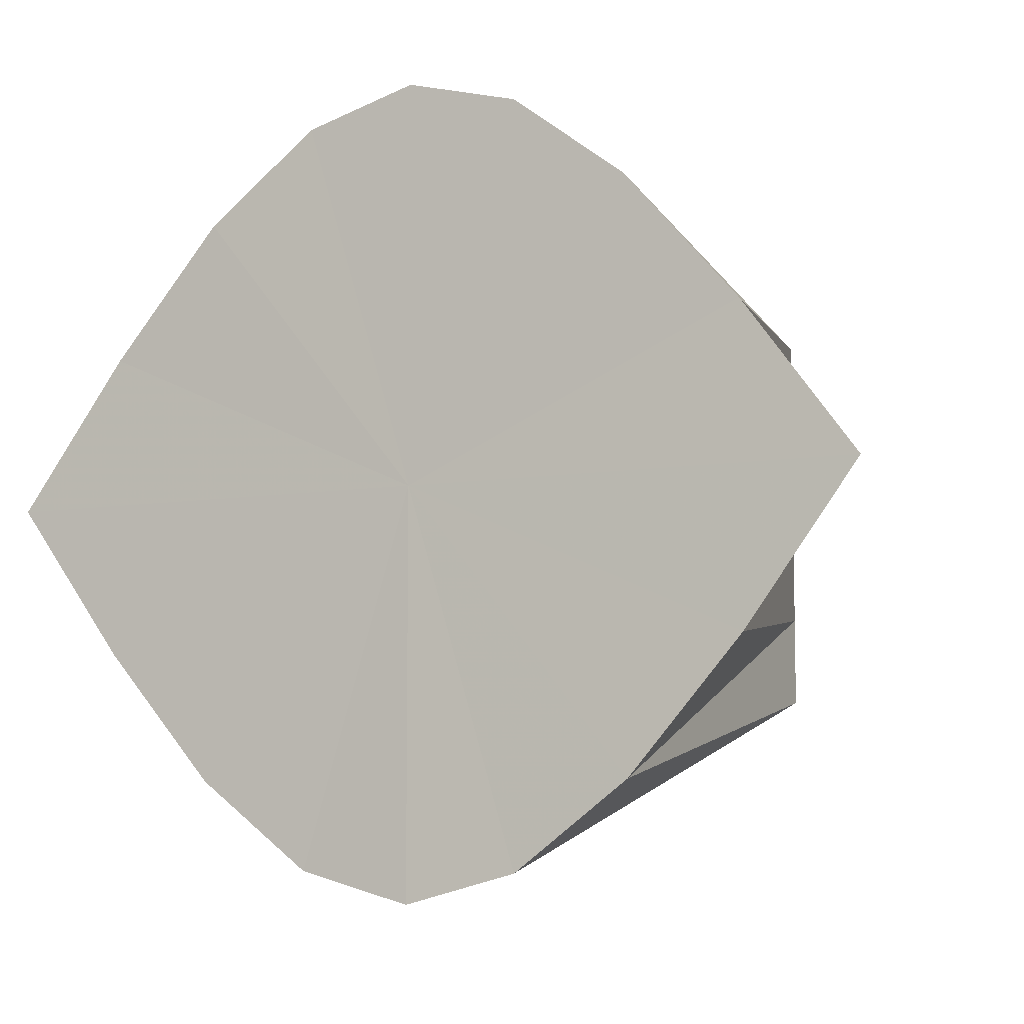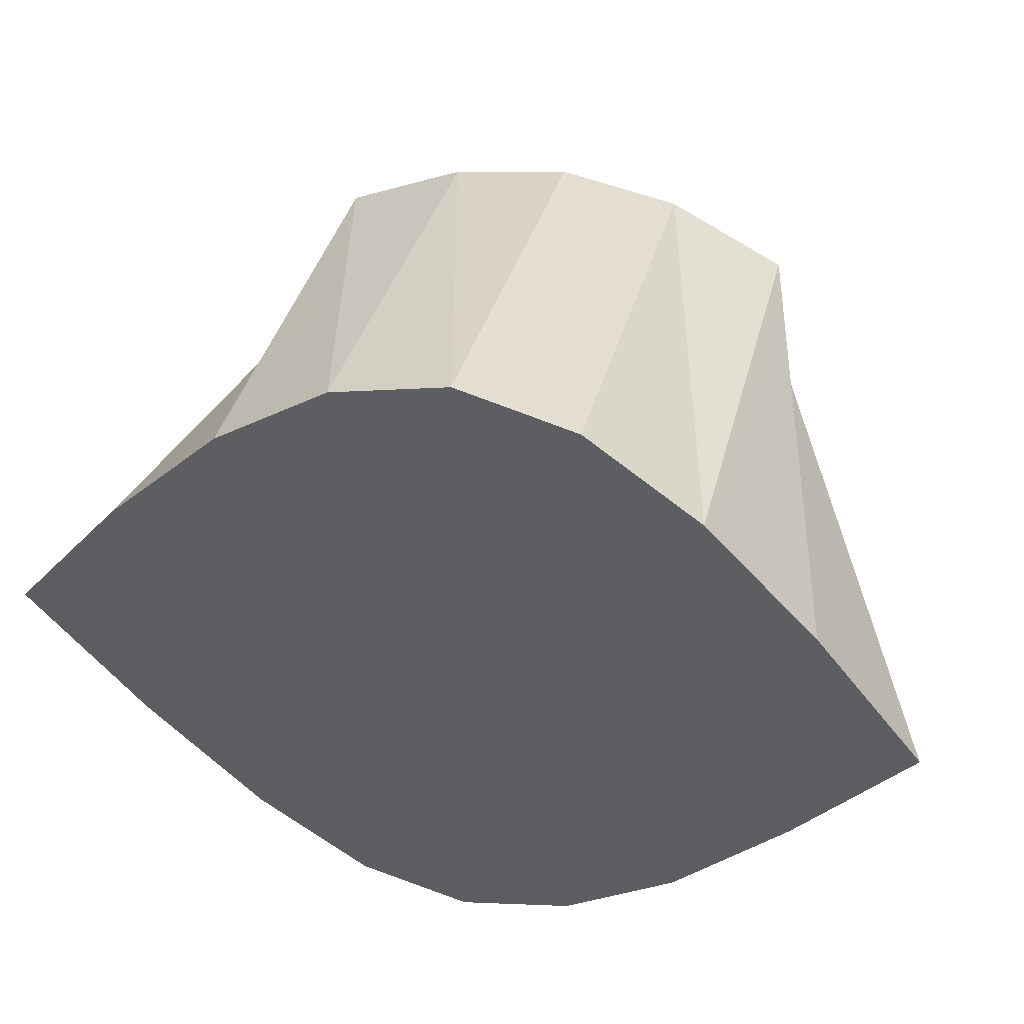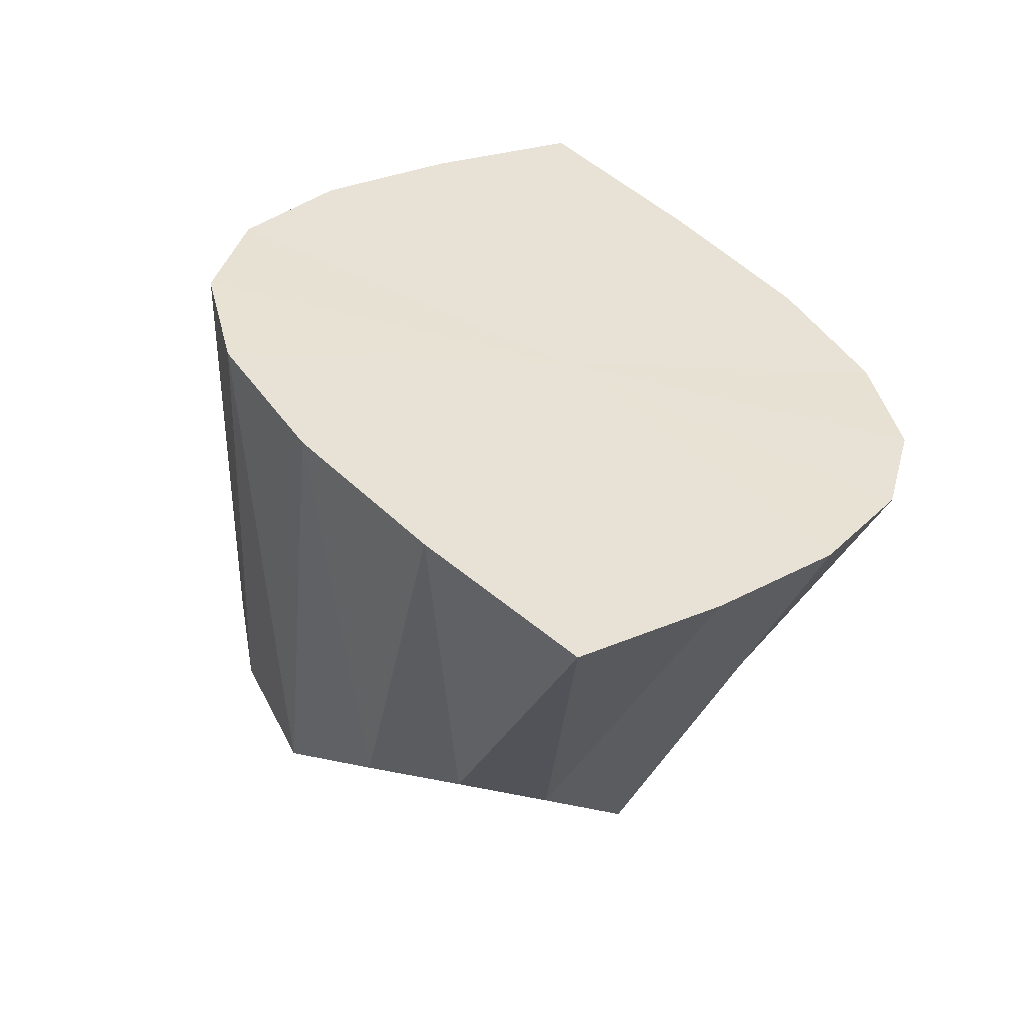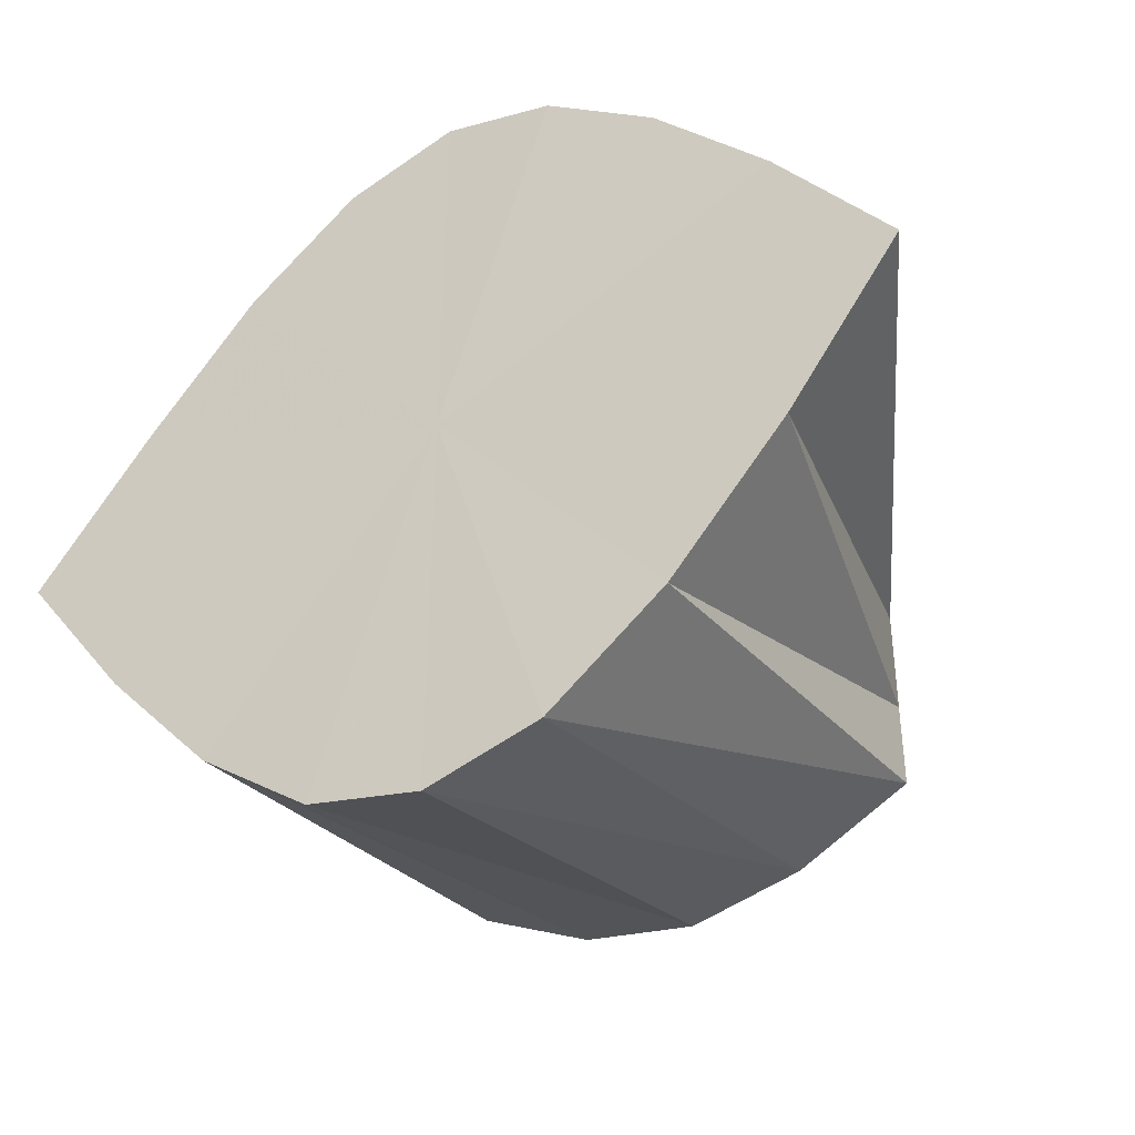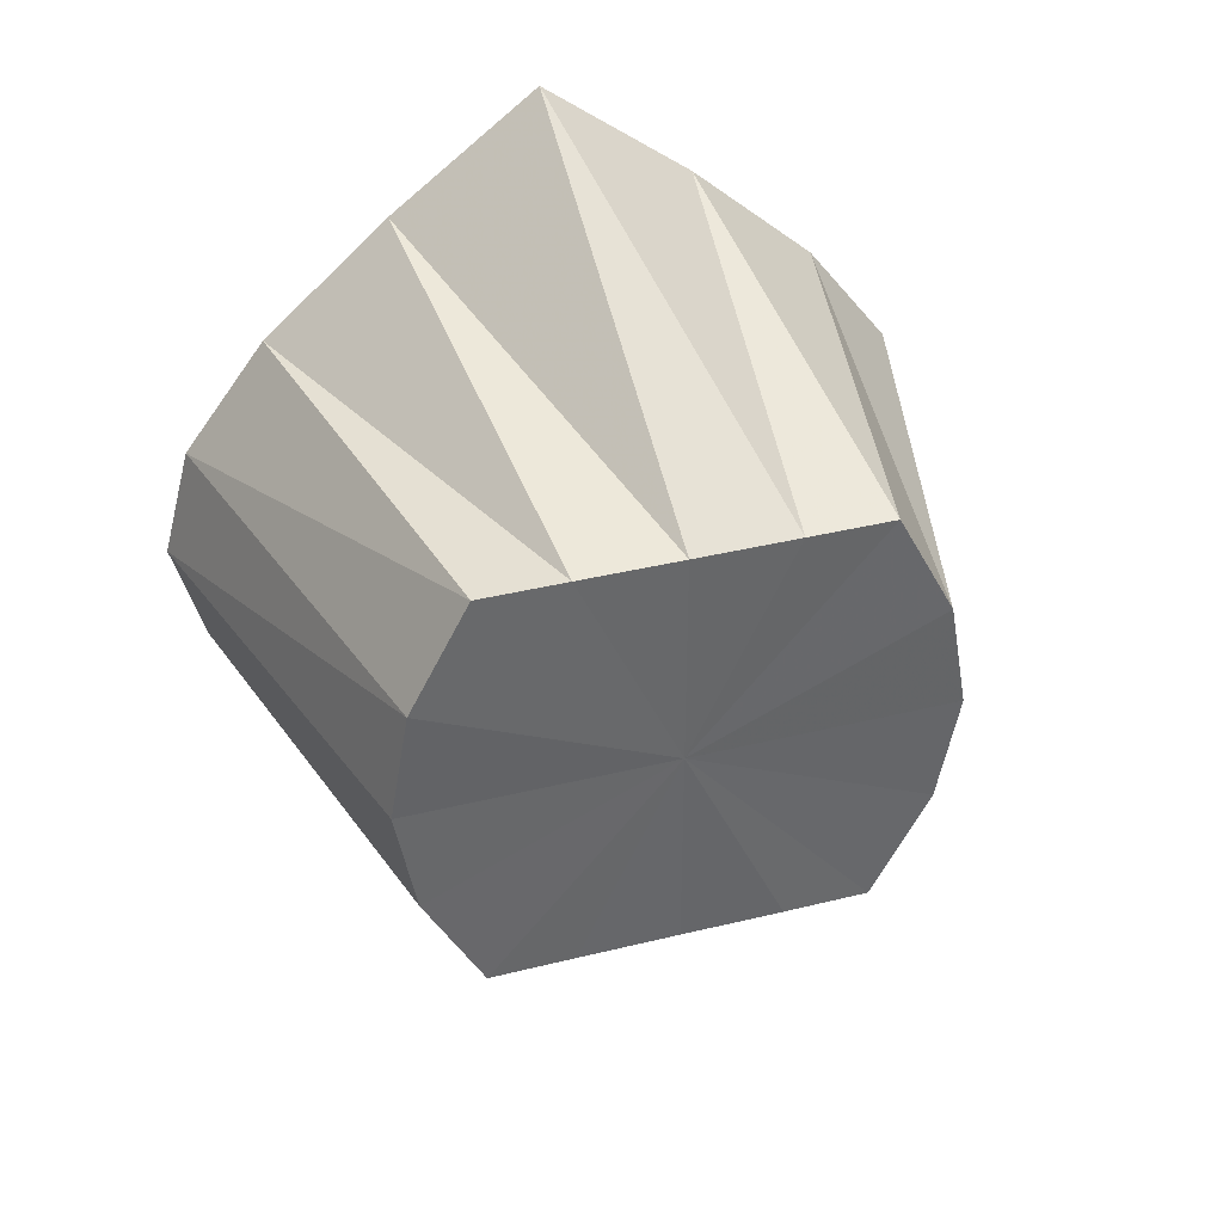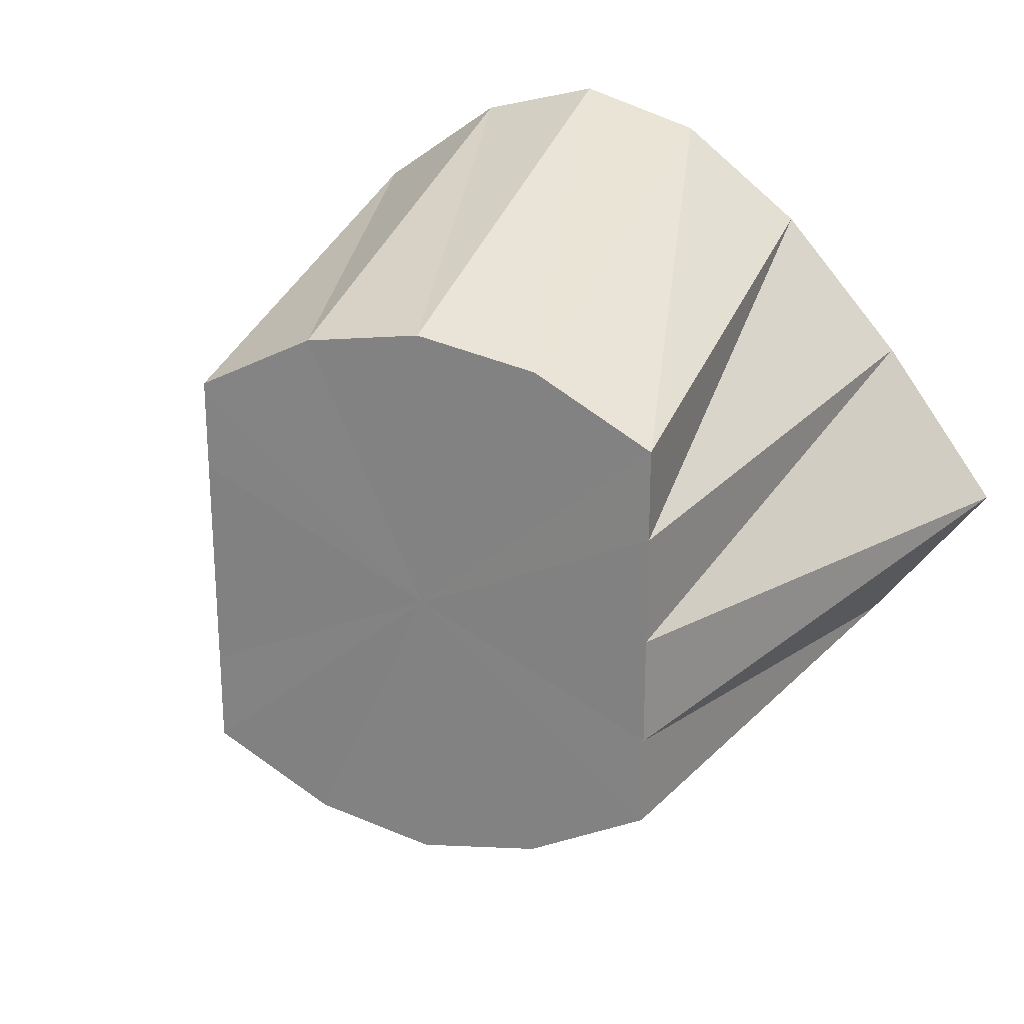
<metadata>
{"format":"obj","ext":"obj","renderer":"f3d","projection":"perspective","resolution":1024,"background":"white","views":[{"elev":-7.3,"azim":-63.5,"up":"+Z"},{"elev":47.5,"azim":-76.5,"up":"+Z"},{"elev":-48.5,"azim":-105.8,"up":"+Y"},{"elev":-40.4,"azim":-59.0,"up":"+Z"},{"elev":38.4,"azim":72.8,"up":"+Y"},{"elev":24.3,"azim":111.8,"up":"+Z"}]}
</metadata>
<code>
o 11452
v 2251 1886 17.56
v 2251 1886 17.56
v 2251 1886 17.55
v 2251 1886 17.55
v 2251 1886 17.55
v 2251 1886 17.56
v 2251 1886 17.52
v 2251 1886 17.54
v 2251 1886 17.54
v 2251 1886 17.56
v 2251 1886 17.55
v 2251 1886 17.56
v 2251 1886 17.56
v 2251 1886 17.54
v 2251 1886 17.55
v 2251 1886 17.54
v 2251 1886 17.53
v 2251 1886 17.53
v 2251 1886 17.54
v 2251 1886 17.55
v 2251 1886 17.54
v 2251 1886 17.51
v 2251 1886 17.51
v 2251 1886 17.5
v 2251 1886 17.51
v 2251 1886 17.52
v 2251 1886 17.52
v 2251 1886 17.54
v 2251 1886 17.51
v 2251 1886 17.51
v 2251 1886 17.52
v 2251 1886 17.5
v 2251 1886 17.51
v 2251 1886 17.51
v 2251 1886 17.49
v 2251 1886 17.5
v 2251 1886 17.49
v 2251 1886 17.5
v 2251 1886 17.49
v 2251 1886 17.49
v 2251 1886 17.5
v 2251 1886 17.49
v 2251 1886 17.51
v 2251 1886 17.49
v 2251 1886 17.5
v 2251 1886 17.51
v 2251 1886 17.51
v 2251 1886 17.52
v 2251 1886 17.51
v 2251 1886 17.52
v 2251 1886 17.53
v 2251 1886 17.52
v 2251 1886 17.54
v 2251 1886 17.55
v 2251 1886 17.54
v 2251 1886 17.55
v 2251 1886 17.5
v 2251 1886 17.51
v 2251 1886 17.51
v 2251 1886 17.5
v 2251 1886 17.51
v 2251 1886 17.5
v 2251 1886 17.55
v 2251 1886 17.54
v 2251 1886 17.53
v 2251 1886 17.56
v 2251 1886 17.52
v 2251 1886 17.56
v 2251 1886 17.55
v 2251 1886 17.56
v 2251 1886 17.54
v 2251 1886 17.55
v 2251 1886 17.52
v 2251 1886 17.54
v 2251 1886 17.51
v 2251 1886 17.52
v 2251 1886 17.5
v 2251 1886 17.51
v 2251 1886 17.49
v 2251 1886 17.5
v 2251 1886 17.49
v 2251 1886 17.49
f 1 2 3
f 2 4 5
f 6 5 3
f 3 5 7
f 4 8 9
f 10 3 11
f 11 3 7
f 12 1 11
f 13 11 14
f 15 12 14
f 14 11 7
f 16 15 17
f 18 19 7
f 20 21 7
f 22 23 7
f 24 25 7
f 26 16 27
f 28 17 27
f 27 17 7
f 29 26 30
f 31 27 30
f 30 27 7
f 32 29 33
f 34 30 33
f 33 30 7
f 35 32 36
f 37 36 38
f 39 35 38
f 38 36 7
f 40 39 41
f 42 38 41
f 41 38 7
f 43 41 7
f 44 41 43
f 45 40 43
f 46 45 47
f 48 47 7
f 49 47 48
f 50 46 48
f 51 48 7
f 8 50 51
f 52 48 51
f 9 51 7
f 53 51 9
f 54 55 56
f 57 58 59
f 60 61 62
f 63 64 65
f 66 67 68
f 68 67 69
f 70 67 66
f 69 67 71
f 72 67 70
f 71 67 73
f 74 67 72
f 73 67 75
f 76 67 74
f 75 67 77
f 78 67 76
f 77 67 79
f 80 67 78
f 79 67 81
f 82 67 80
f 81 67 82

</code>
